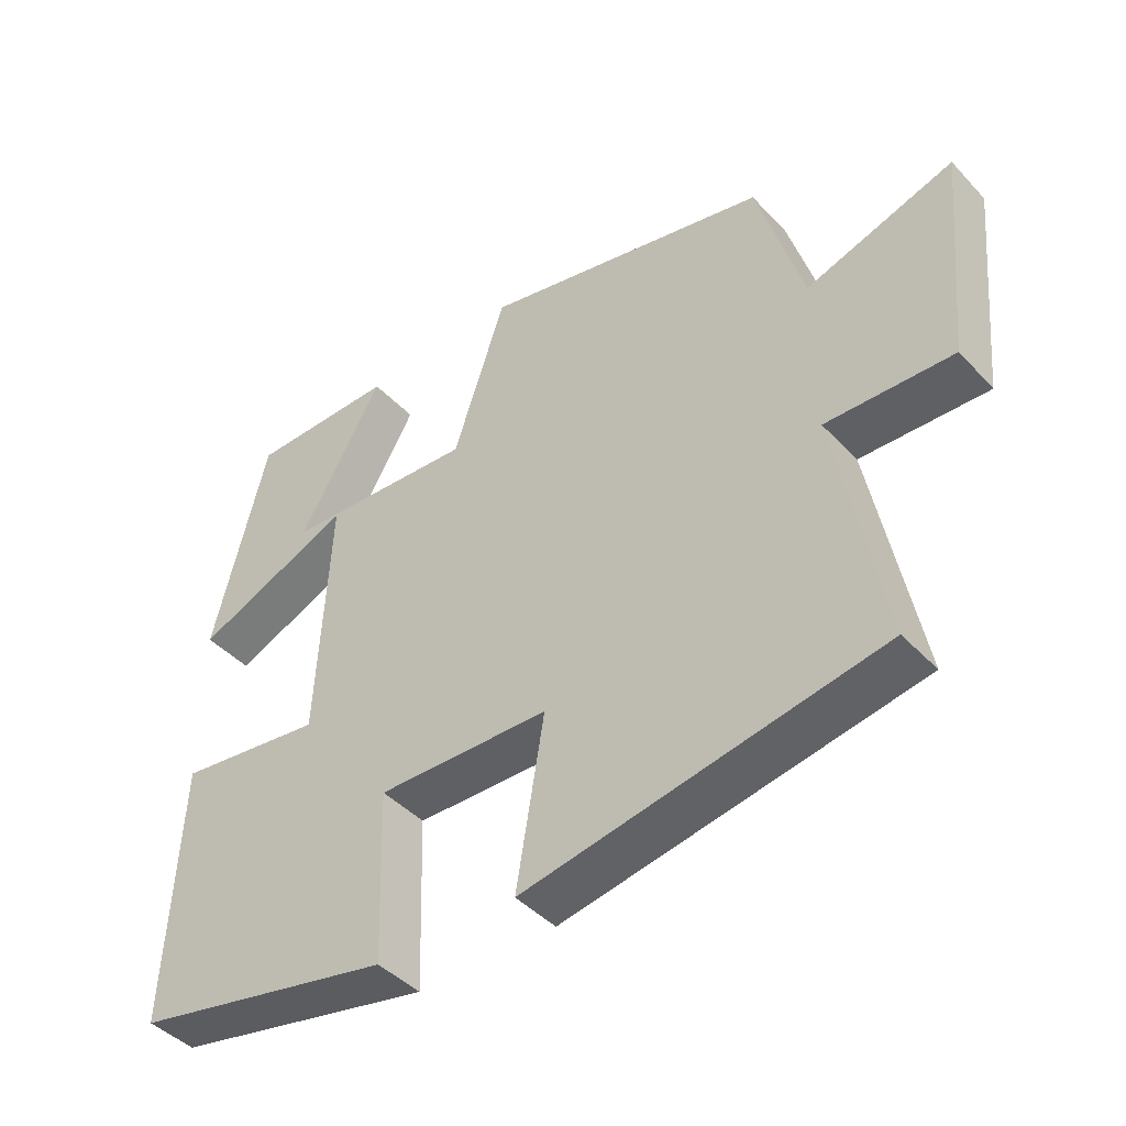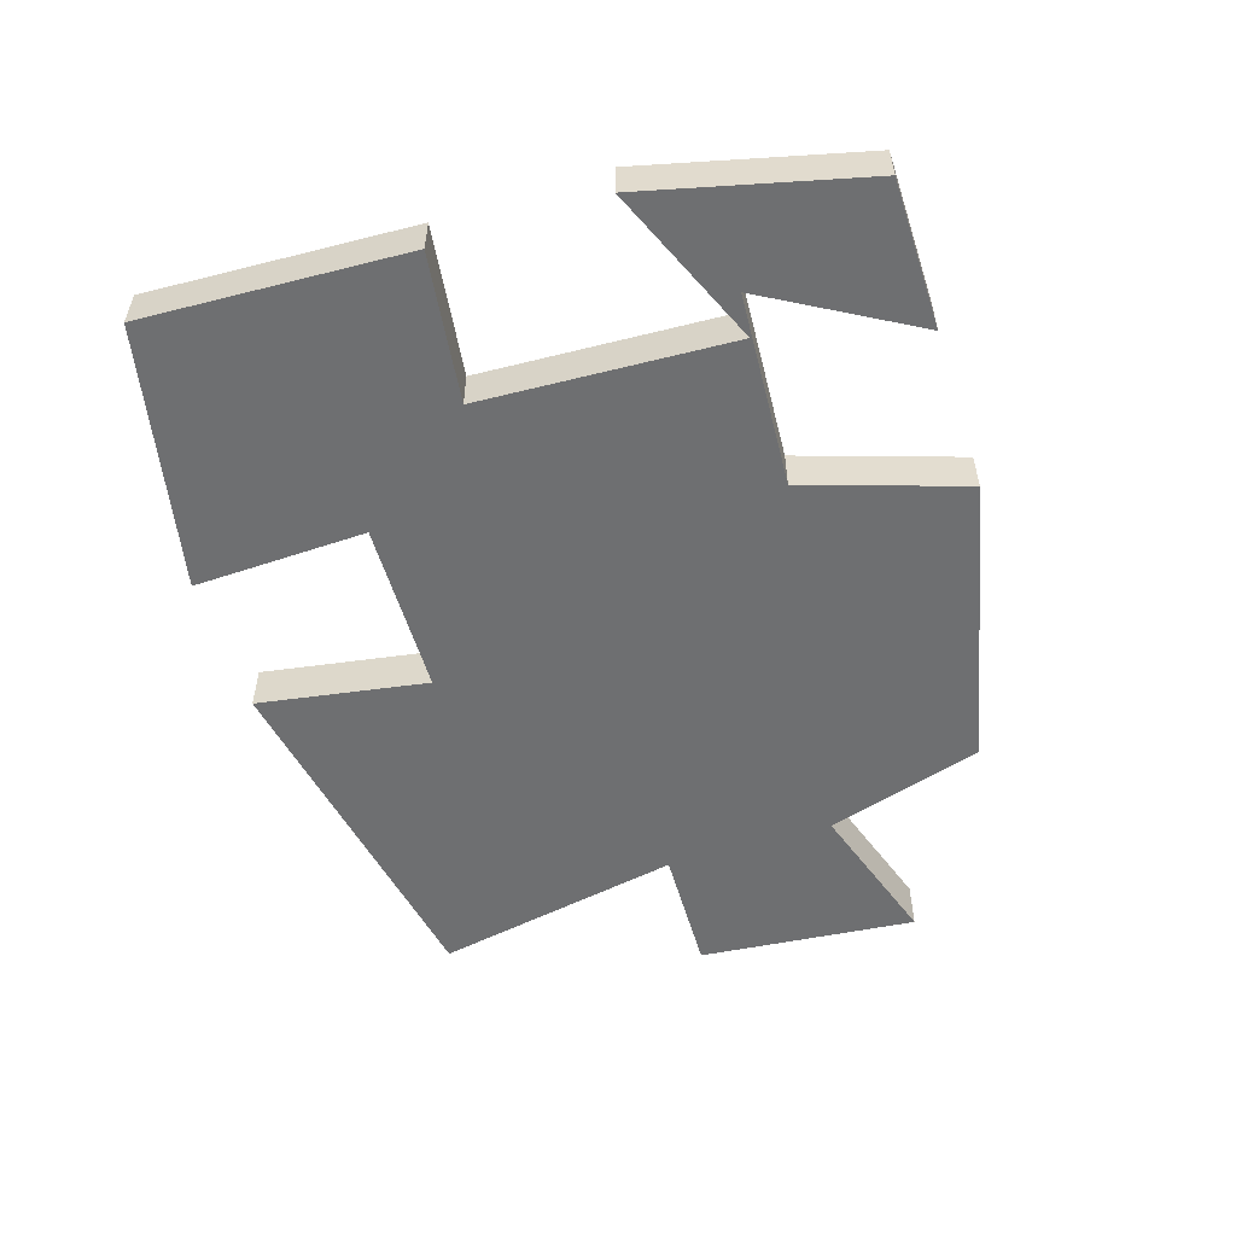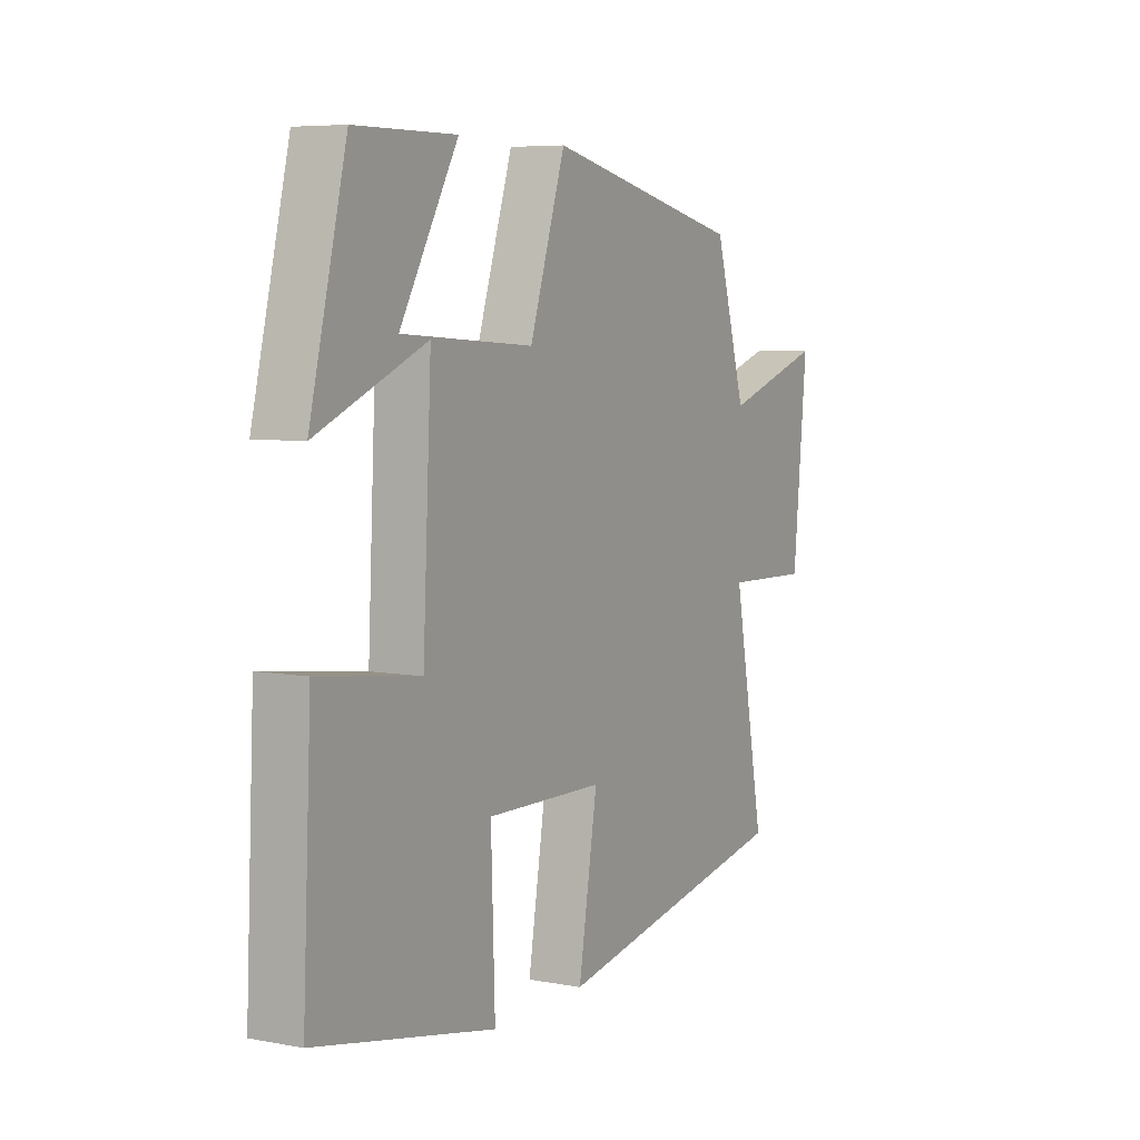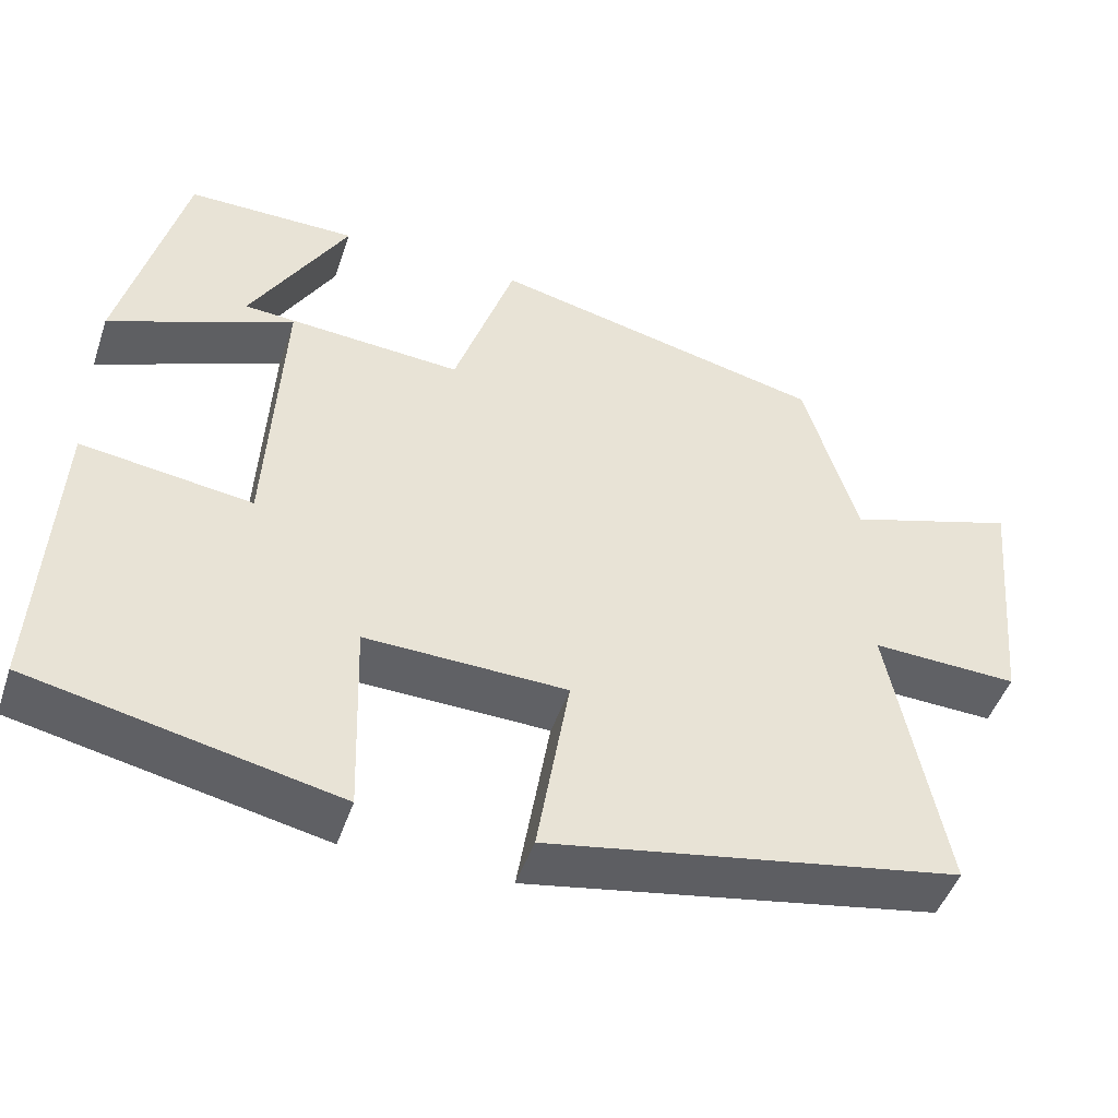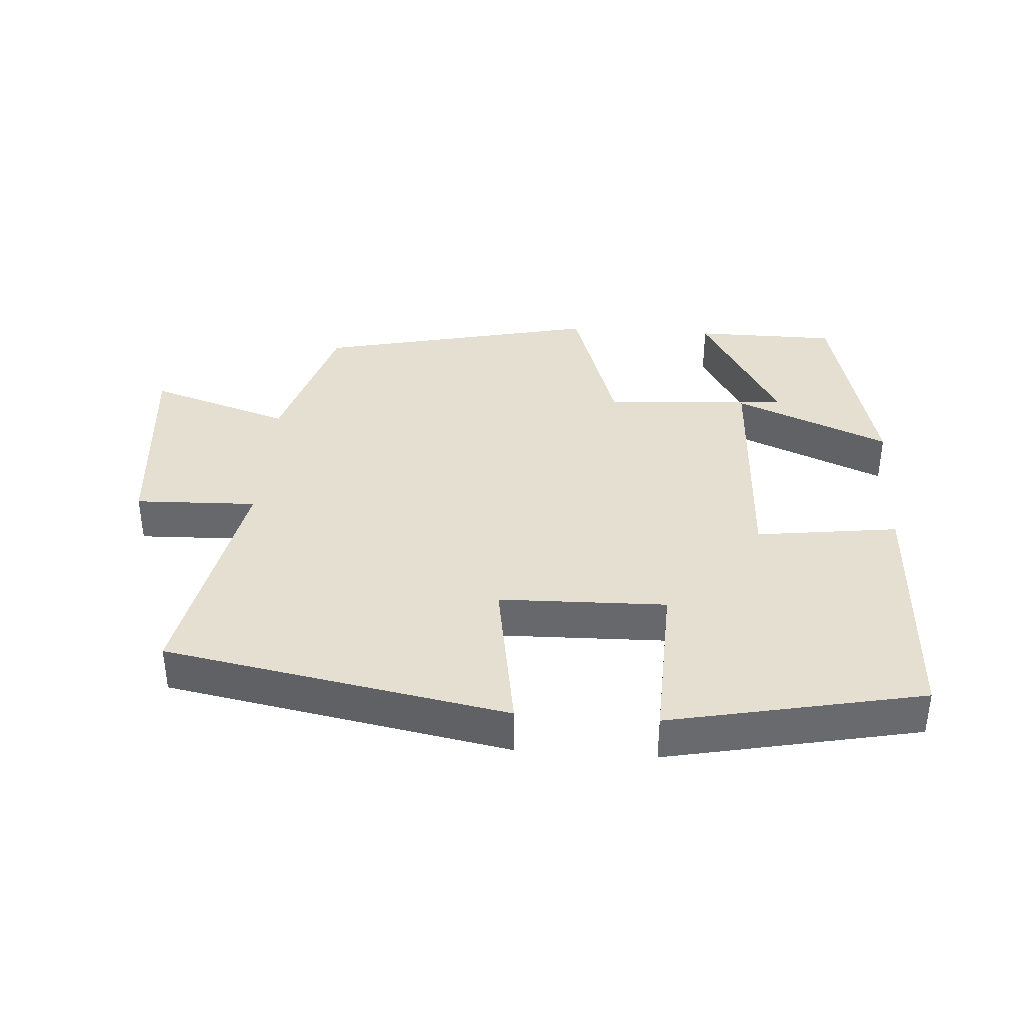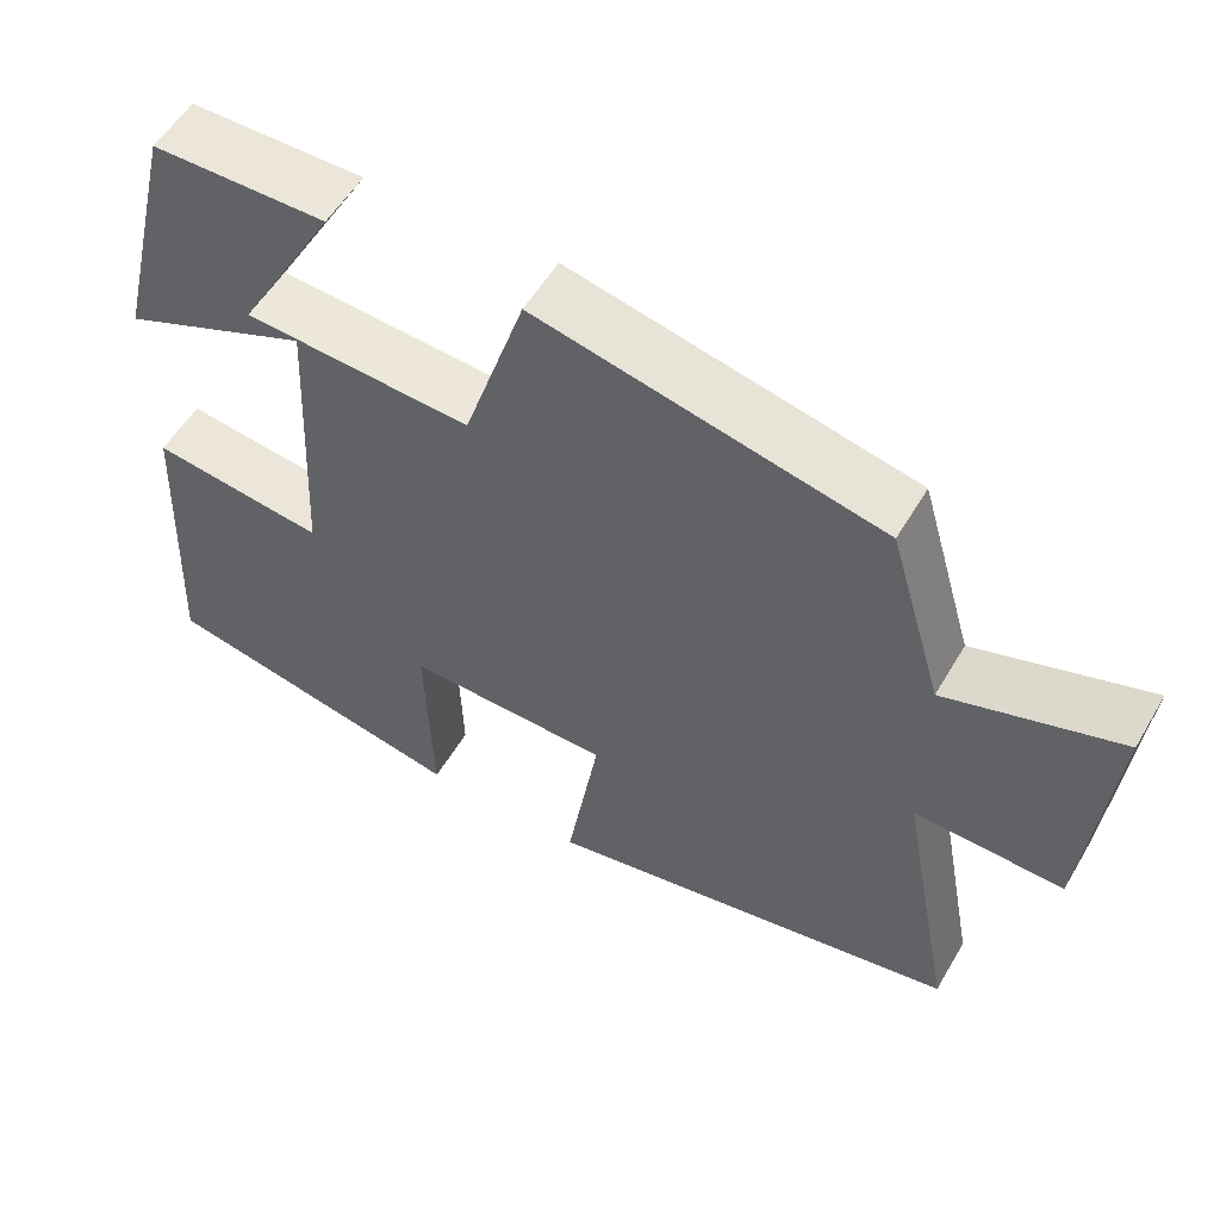
<metadata>
{"format":"obj","ext":"obj","renderer":"f3d","projection":"perspective","resolution":1024,"background":"white","views":[{"elev":-43.4,"azim":39.3,"up":"+Z"},{"elev":-54.6,"azim":-72.3,"up":"+Y"},{"elev":6.3,"azim":-61.0,"up":"+Z"},{"elev":-47.8,"azim":-18.5,"up":"+Z"},{"elev":37.4,"azim":-175.9,"up":"+Y"},{"elev":55.1,"azim":30.1,"up":"+Z"}]}
</metadata>
<code>
v -0.518 0.07 -0.422
v -0.5 0.07 -0.047
v -0.289 0.07 -0.075
v -0.271 0.07 0.283
v -0.5 0.07 0.187
v -0.423 0.07 0.499
v -0.212 0.07 0.5
v -0.333 0.07 0.29
v -0.057 0.07 0.272
v 0.018 0.07 0.5
v 0.434 0.07 0.406
v 0.5 0.07 0.182
v 0.711 0.07 0.25
v 0.681 0.07 -0.06
v 0.5 0.07 -0.054
v 0.567 0.07 -0.407
v 0.058 0.07 -0.5
v 0.098 0.07 -0.259
v -0.15 0.07 -0.253
v -0.142 0.07 -0.5
v -0.518 0 -0.422
v -0.5 0 -0.047
v -0.289 0 -0.075
v -0.271 0 0.283
v -0.5 0 0.187
v -0.423 0 0.499
v -0.212 0 0.5
v -0.333 0 0.29
v -0.057 0 0.272
v 0.018 0 0.5
v 0.434 0 0.406
v 0.5 0 0.182
v 0.711 0 0.25
v 0.681 0 -0.06
v 0.5 0 -0.054
v 0.567 0 -0.407
v 0.058 0 -0.5
v 0.098 0 -0.259
v -0.15 0 -0.253
v -0.142 0 -0.5
f 19 20 1 2
f 18 19 2 3
f 15 16 17 18
f 15 18 3 4
f 12 13 14 15
f 12 15 4
f 9 10 11 12
f 9 12 4
f 8 9 4
f 5 6 7 8
f 4 5 8
f 22 21 40 39
f 23 22 39 38
f 38 37 36 35
f 24 23 38 35
f 35 34 33 32
f 24 35 32
f 32 31 30 29
f 24 32 29
f 24 29 28
f 28 27 26 25
f 28 25 24
f 1 21 22 2
f 2 22 23 3
f 3 23 24 4
f 4 24 25 5
f 5 25 26 6
f 6 26 27 7
f 7 27 28 8
f 8 28 29 9
f 9 29 30 10
f 10 30 31 11
f 11 31 32 12
f 12 32 33 13
f 13 33 34 14
f 14 34 35 15
f 15 35 36 16
f 16 36 37 17
f 17 37 38 18
f 18 38 39 19
f 19 39 40 20
f 20 40 21 1

</code>
